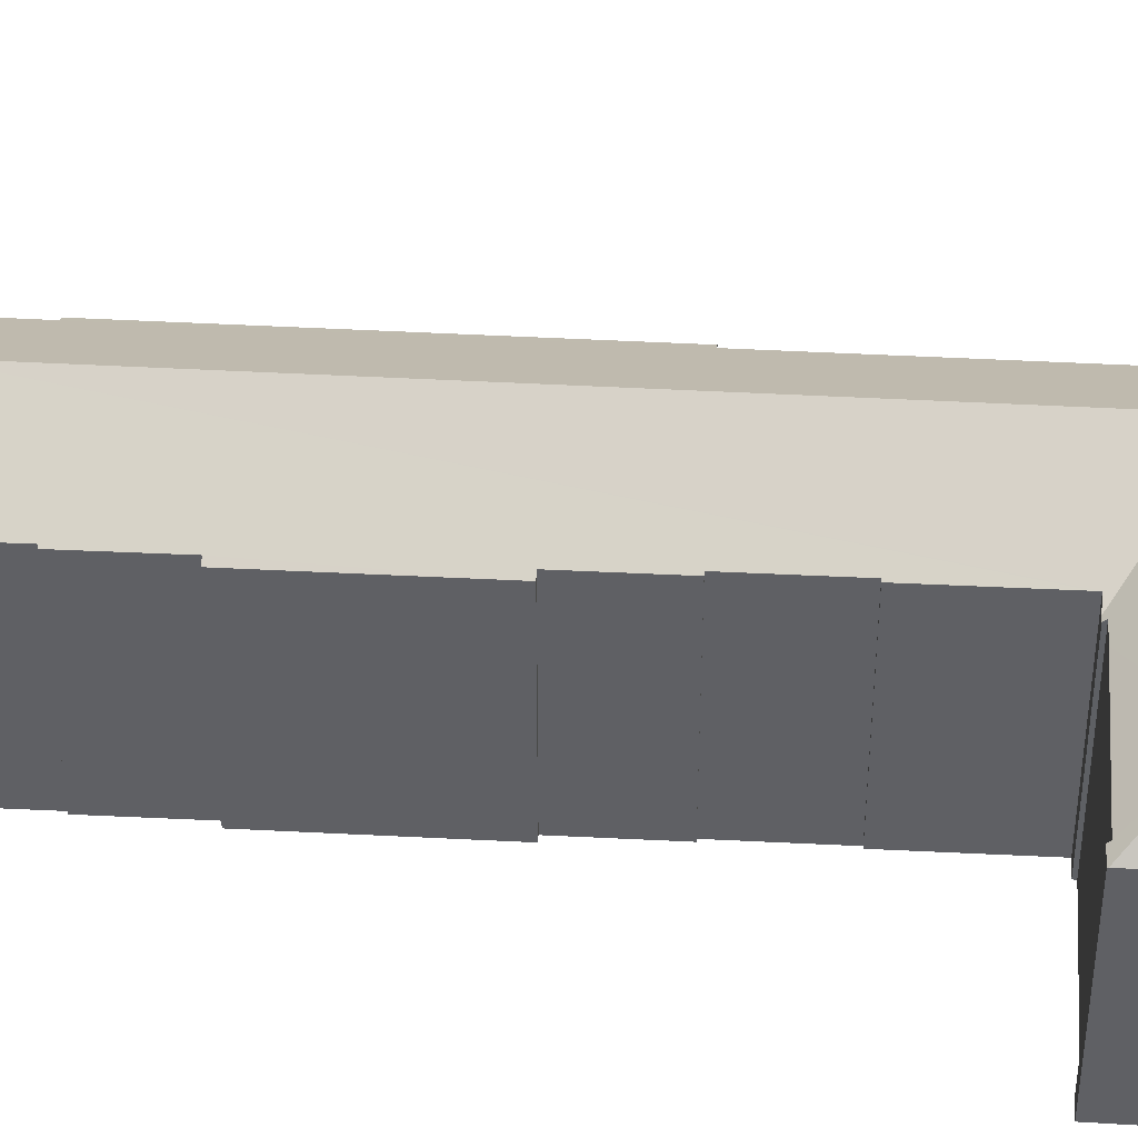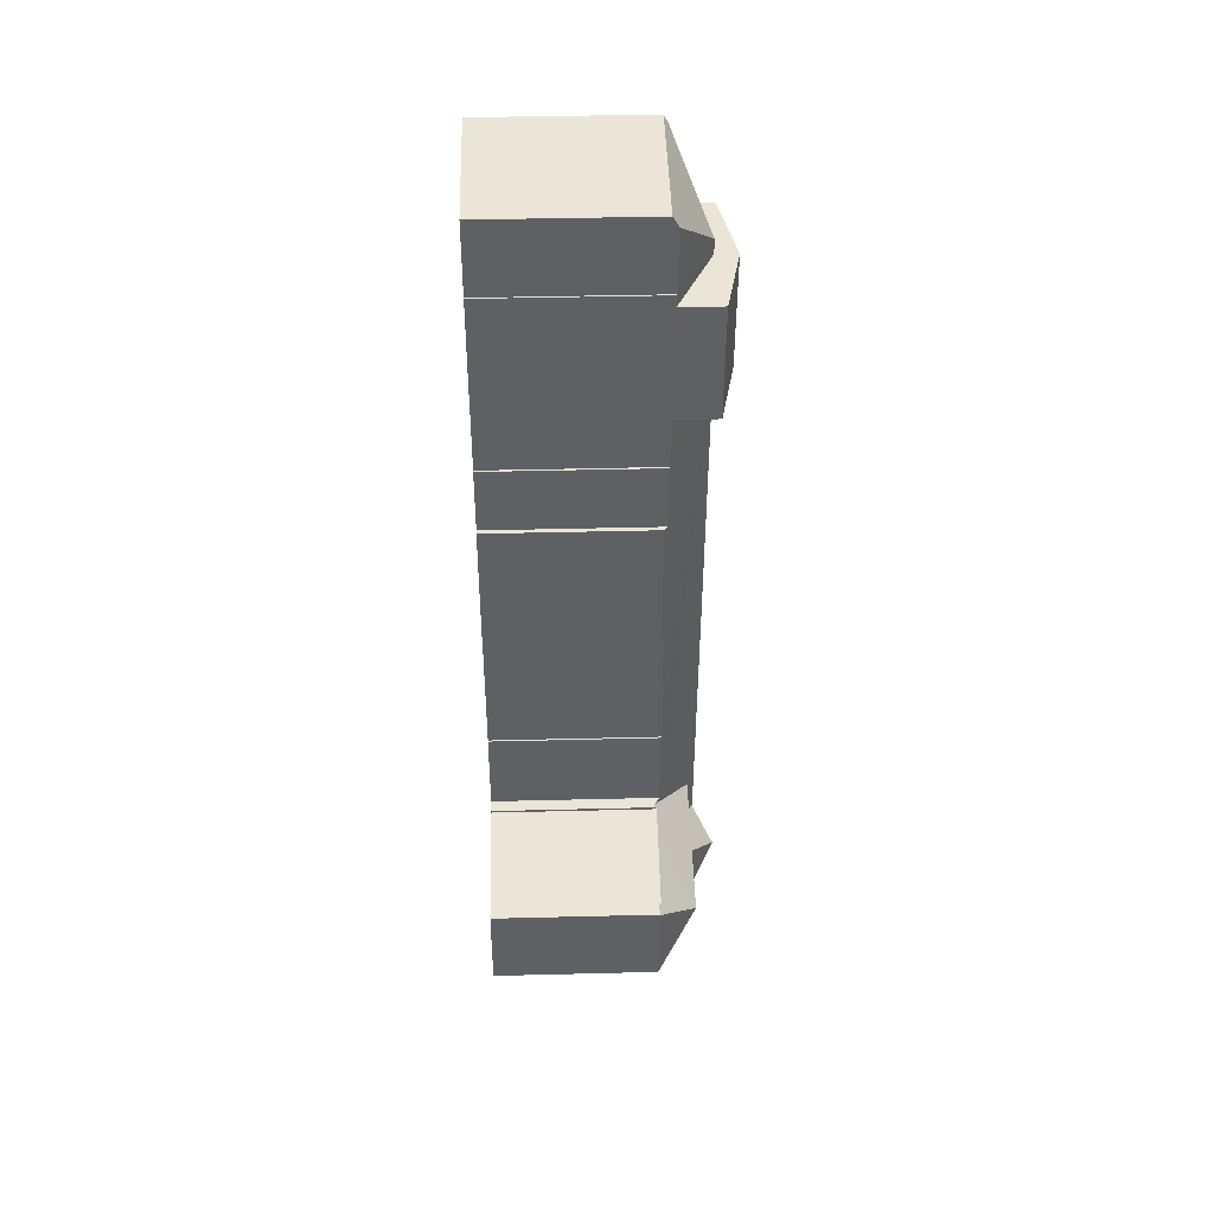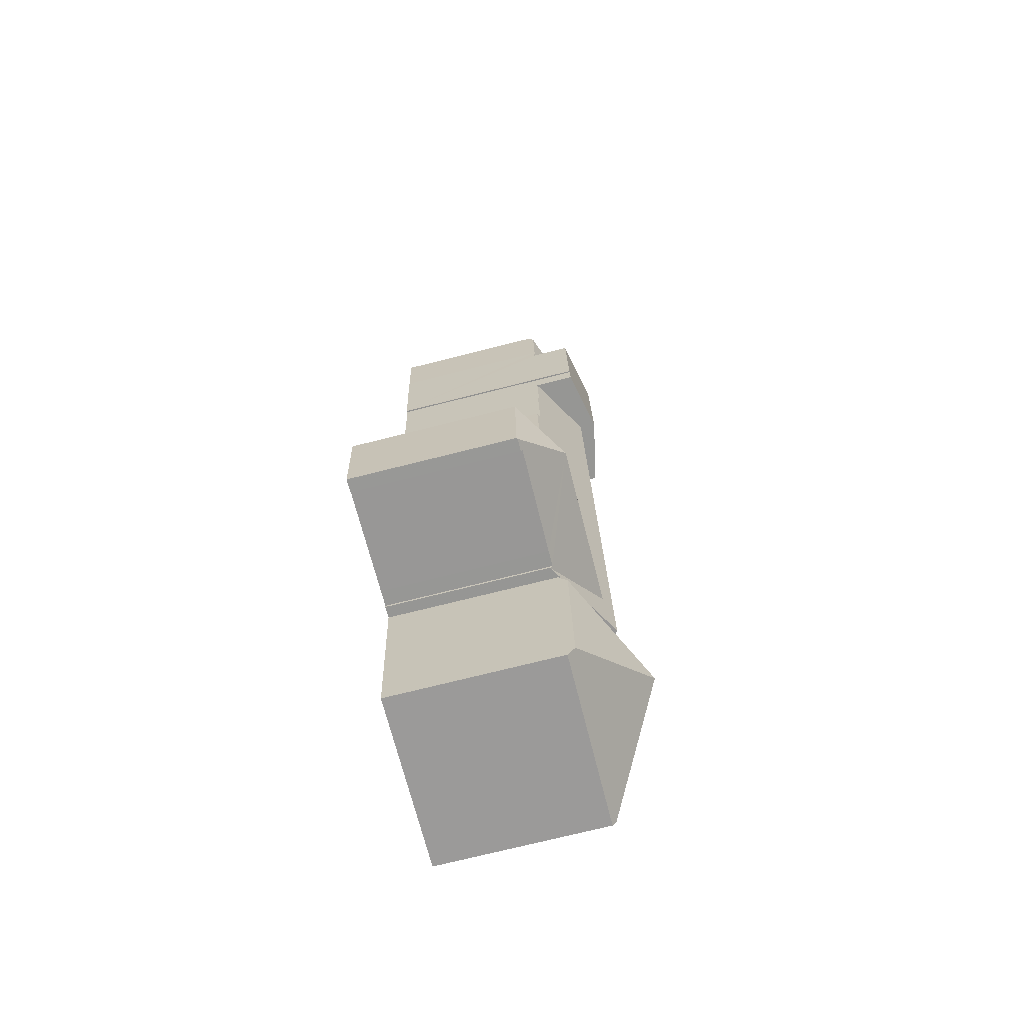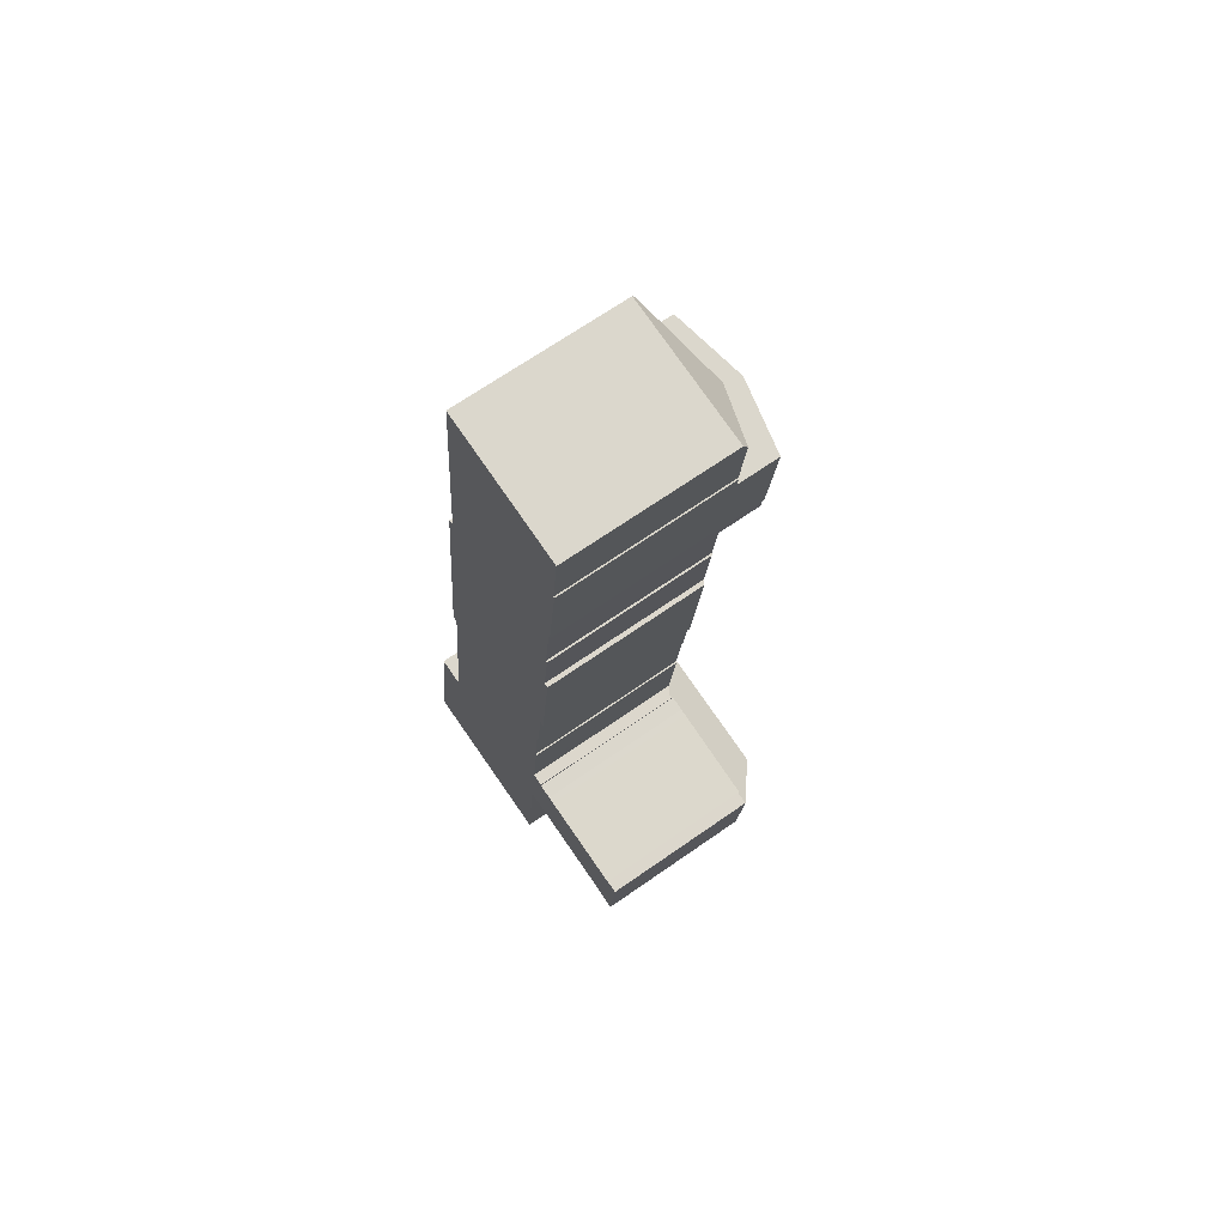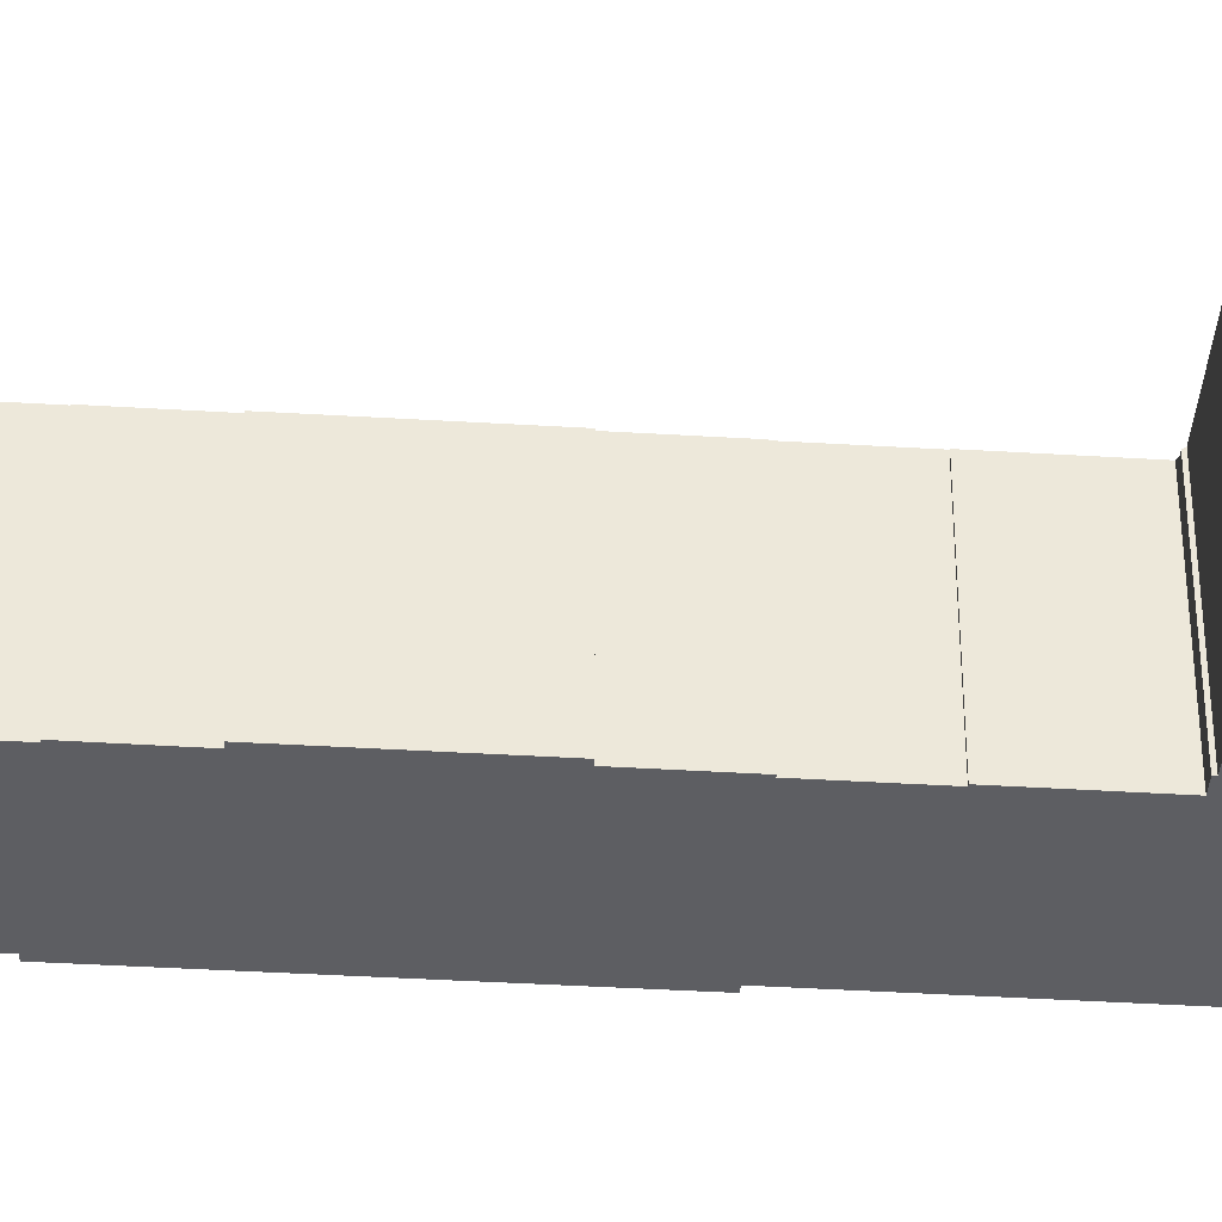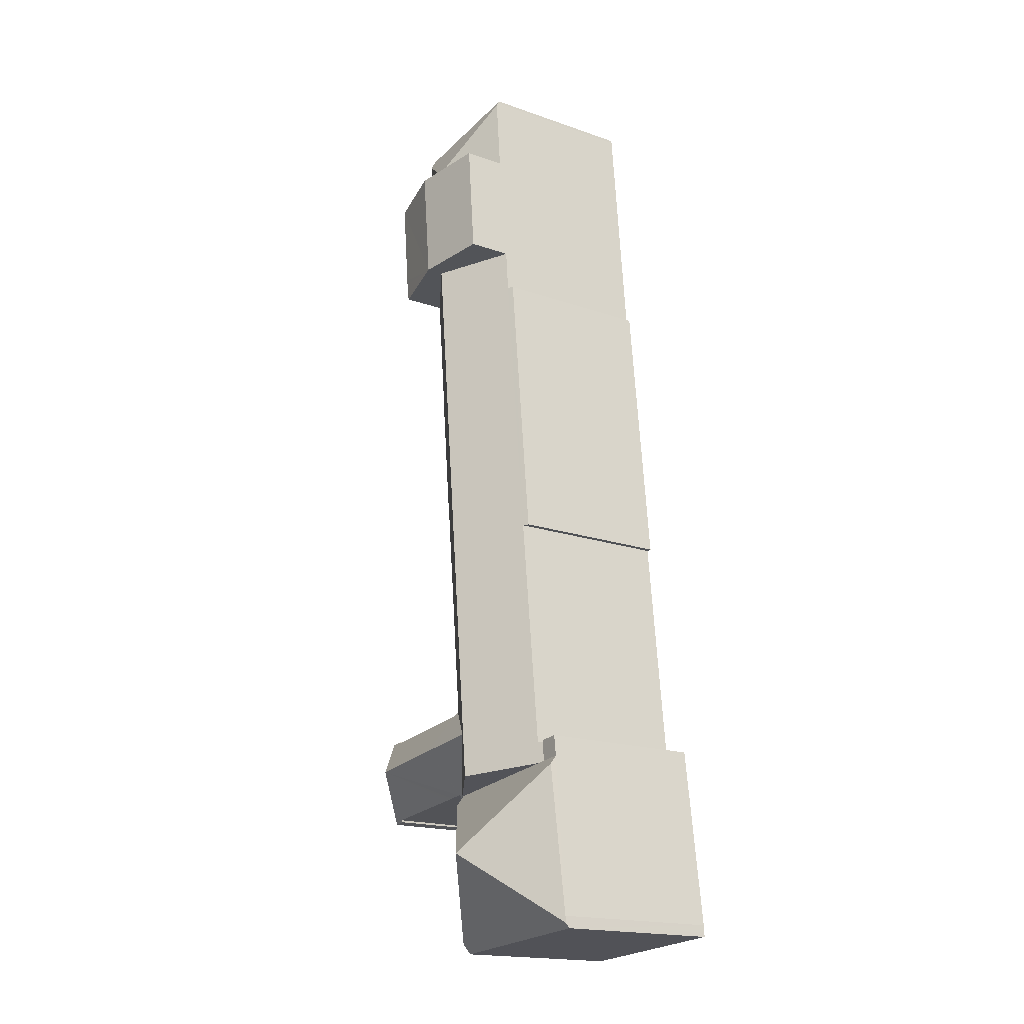
<metadata>
{"format":"obj","ext":"obj","renderer":"f3d","projection":"perspective","resolution":1024,"background":"white","views":[{"elev":45.9,"azim":99.2,"up":"+Y"},{"elev":39.5,"azim":88.2,"up":"+Z"},{"elev":-73.6,"azim":104.1,"up":"+Z"},{"elev":68.8,"azim":55.1,"up":"+Z"},{"elev":-39.1,"azim":91.4,"up":"+Y"},{"elev":-18.1,"azim":-124.1,"up":"+Z"}]}
</metadata>
<code>
v  23.25 18.8 76.2
v  22.39 -4.16e-15 67.94
v  22.39 18.8 67.94
v  23.25 15.1 76.2
v  23.36 15.1 77.25
v  23.36 -4.73e-15 77.25
v  23.25 -4.666e-15 76.2
v  17.07 18.2 76.87
v  10.67 18.75 77.57
v  10.67 14.99 77.57
v  17.07 20.1 76.87
v  23.89 14.65 83.87
v  11.36 -5.219e-15 85.23
v  23.89 -5.135e-15 83.87
v  11.36 14.65 85.23
v  23.8 15.17 82.95
v  17.2 18.2 78.21
v  23.24 15.16 77.27
v  11.67 18.55 22.74
v  12.37 17.88 18.3
v  11.24 18.55 18.42
v  17.62 15 21.8
v  18.4 14.54 21.73
v  16.01 18.56 66.3
v  17.65 15 22.09
v  18.33 15.07 29.89
v  19 15.06 36.37
v  19.16 14.96 36.35
v  19.79 14.96 42.5
v  20.18 14.72 42.46
v  21.04 14.95 54.85
v  21.53 15.02 60.97
v  22.02 15.01 65.65
v  21.69 14.93 60.95
v  21.43 14.72 54.81
v  18.46 14.99 29.87
v  17.62 -1.335e-15 21.8
v  17.65 -1.353e-15 22.09
v  18.46 -1.829e-15 29.87
v  28.55 14.64 12.66
v  28.56 -7.639e-16 12.48
v  28.55 -7.753e-16 12.66
v  28.56 14.49 12.48
v  19.79 -2.603e-15 42.5
v  19.16 -2.226e-15 36.35
v  1.733 -8.727e-16 14.25
v  0.07 15.19 1.022
v  0.07 -6.258e-17 1.022
v  1.831 -9.207e-16 15.04
v  2.064 -1.034e-15 16.89
v  1.831 14.81 15.04
v  2.064 14.81 16.89
v  1.733 15.44 14.25
v  8.687 20.81 6.799
v  0.03 15.2 0.44
v  22.34 18.8 67.44
v  22.34 -4.13e-15 67.44
v  27.38 14.63 20.65
v  20.65 -1.303e-15 21.29
v  27.38 -1.264e-15 20.65
v  20.65 14.7 21.29
v  29.64 14.5 12.37
v  29.64 -7.576e-16 12.37
v  29.73 14.41 12.37
v  29.73 -7.571e-16 12.37
v  11.34 -5.204e-15 84.99
v  11.34 14.79 84.99
v  20.18 -2.6e-15 42.46
v  22.21 18.83 67.46
v  22.21 -4.131e-15 67.46
v  22.02 18.83 65.65
v  21.53 -3.733e-15 60.97
v  22.02 -4.02e-15 65.65
v  8.906 14.59 63.08
v  6.329 -2.305e-15 37.64
v  8.906 -3.863e-15 63.08
v  6.329 14.56 37.64
v  19 -2.227e-15 36.37
v  18.33 -1.83e-15 29.89
v  29.32 14.45 20.66
v  29.28 -1.253e-15 20.47
v  29.32 -1.265e-15 20.66
v  29.28 14.61 20.47
v  16.84 14.97 13.59
v  16.83 14.81 13.48
v  16.83 14.97 13.48
v  16.84 -8.321e-16 13.59
v  16.83 -8.253e-16 13.48
v  15.53 1.959e-17 -0.32
v  15.45 7.134e-17 -1.165
v  16.74 -7.658e-16 12.51
v  16.74 15.59 12.51
v  15.45 14.85 -1.165
v  15.53 15.53 -0.32
v  11.31 14.96 84.67
v  18.38 17.88 17.66
v  18.73 14.54 21.7
v  18.72 14.72 21.48
v  18.77 14.72 21.47
v  20.06 14.71 21.34
v  26.37 17.88 16.81
v  30.46 14.5 20.47
v  30.47 14.44 20.55
v  0 14.85 9.093e-16
v  18.73 -1.328e-15 21.7
v  18.72 -1.315e-15 21.48
v  23.24 -4.731e-15 77.27
v  21.04 -3.358e-15 54.85
v  21.43 -3.356e-15 54.81
v  17.89 14.6 13.72
v  17.98 14.6 13.71
v  19.28 14.6 13.58
v  19.86 14.6 13.52
v  26.63 14.63 12.85
v  17.81 14.4 13.48
v  17.86 14.4 13.48
v  9.715 -4.102e-15 66.98
v  9.363 14.86 63.09
v  9.363 -3.863e-15 63.09
v  10.67 -4.75e-15 77.57
v  9.715 14.84 66.98
v  11.31 -5.185e-15 84.67
v  9.715 18.77 66.98
v  16.01 20.1 66.3
v  3.665 14.81 14.85
v  4.507 14.81 14.76
v  10.81 14.81 14.1
v  0.03 -2.694e-17 0.44
v  0 0 0
v  10.81 18.55 14.1
v  18.4 -1.33e-15 21.73
v  6.812 14.84 37.62
v  3.851 14.31 16.73
v  3.665 14.31 14.85
v  4.635 14.78 16.66
v  4.888 14.78 19.1
v  5.287 14.79 22.93
v  5.338 14.8 23.43
v  30.47 -1.258e-15 20.55
v  23.8 -5.079e-15 82.95
v  6.812 -2.304e-15 37.62
v  21.69 -3.732e-15 60.95
v  4.635 -1.02e-15 16.66
v  30.46 -1.253e-15 20.47
v  4.888 -1.169e-15 19.1
v  20.06 -1.307e-15 21.34
v  18.77 -1.315e-15 21.47
v  5.287 -1.404e-15 22.93
v  5.338 -1.434e-15 23.43
v  26.63 -7.869e-16 12.85
v  19.86 -8.277e-16 13.52
v  19.28 -8.313e-16 13.58
v  17.98 -8.395e-16 13.71
v  17.89 -8.401e-16 13.72
v  3.851 -1.024e-15 16.73
v  17.81 -8.257e-16 13.48
v  17.86 -8.254e-16 13.48
v  3.851 14.81 16.73
g defaultobject
f 1 2 3
f 2 1 4
f 2 4 5
f 2 5 6
f 2 6 7
f 8 9 10
f 9 8 11
f 11 8 4
f 11 4 1
f 12 13 14
f 13 12 15
f 16 8 17
f 8 16 18
f 8 18 4
f 4 18 5
f 19 20 21
f 20 19 22
f 20 22 23
f 24 22 19
f 22 24 25
f 25 24 26
f 26 24 27
f 27 24 28
f 28 24 29
f 29 24 30
f 30 24 31
f 31 24 32
f 32 24 33
f 34 31 32
f 35 30 31
f 36 25 26
f 25 37 22
f 37 25 36
f 37 36 38
f 38 36 39
f 40 41 42
f 41 40 43
f 28 44 45
f 44 28 29
f 46 47 48
f 47 46 49
f 47 49 50
f 47 50 51
f 51 50 52
f 53 47 51
f 47 54 55
f 54 47 53
f 56 2 57
f 2 56 3
f 58 59 60
f 59 58 61
f 62 41 43
f 41 62 63
f 63 62 64
f 63 64 65
f 15 66 13
f 66 15 67
f 29 68 44
f 68 29 30
f 69 57 70
f 57 69 56
f 70 71 69
f 71 70 33
f 33 70 32
f 32 70 72
f 72 70 73
f 74 75 76
f 75 74 77
f 26 78 79
f 78 26 27
f 80 81 82
f 81 80 83
f 84 85 86
f 85 84 87
f 85 87 88
f 85 88 89
f 85 89 90
f 89 88 91
f 92 93 94
f 93 92 90
f 90 92 85
f 27 45 78
f 45 27 28
f 12 67 15
f 67 12 17
f 17 12 16
f 17 95 67
f 20 23 96
f 97 96 23
f 98 96 97
f 99 96 98
f 100 96 99
f 101 96 100
f 61 101 100
f 58 101 61
f 83 101 58
f 102 101 83
f 103 102 83
f 83 80 103
f 55 93 104
f 93 55 54
f 93 54 94
f 98 105 106
f 105 98 97
f 5 107 6
f 107 5 18
f 35 108 109
f 108 35 31
f 101 110 96
f 110 101 111
f 111 101 112
f 112 101 113
f 113 101 114
f 114 101 40
f 40 101 62
f 40 62 43
f 96 115 20
f 115 96 110
f 115 110 116
f 67 10 66
f 10 67 95
f 117 118 119
f 118 117 120
f 118 120 121
f 121 120 122
f 121 122 123
f 123 122 10
f 123 10 9
f 10 122 66
f 56 69 3
f 1 124 11
f 124 1 3
f 124 3 69
f 124 69 71
f 51 54 53
f 54 51 125
f 54 125 126
f 54 126 127
f 54 127 92
f 92 127 85
f 128 104 129
f 104 128 48
f 104 48 47
f 104 47 55
f 20 130 21
f 130 20 84
f 84 20 115
f 86 130 84
f 131 22 37
f 22 131 23
f 23 131 105
f 23 105 97
f 94 54 92
f 36 79 39
f 79 36 26
f 74 132 77
f 133 126 134
f 126 133 130
f 130 133 135
f 130 135 21
f 21 135 136
f 21 136 137
f 21 137 19
f 19 137 138
f 19 138 132
f 19 132 24
f 24 132 118
f 118 132 74
f 24 118 121
f 82 81 139
f 109 44 68
f 2 70 57
f 73 119 72
f 119 73 117
f 117 73 70
f 117 70 2
f 117 2 7
f 117 7 120
f 120 7 6
f 120 6 107
f 120 107 140
f 120 140 122
f 122 140 14
f 122 14 66
f 66 14 13
f 44 78 45
f 78 44 141
f 141 44 75
f 75 44 76
f 76 44 108
f 108 44 109
f 76 108 72
f 72 108 142
f 76 72 119
f 139 143 144
f 143 139 81
f 143 81 145
f 145 81 60
f 145 60 59
f 145 59 146
f 145 146 147
f 145 147 106
f 145 106 148
f 148 106 105
f 148 105 131
f 148 131 37
f 148 37 38
f 148 38 39
f 148 39 149
f 149 39 79
f 149 79 141
f 141 79 78
f 144 63 65
f 63 144 41
f 41 144 42
f 42 144 150
f 150 144 151
f 151 144 152
f 152 144 153
f 153 144 154
f 154 144 87
f 87 144 46
f 46 144 49
f 49 144 143
f 49 143 50
f 50 143 155
f 89 129 90
f 129 89 91
f 129 91 128
f 128 91 48
f 48 91 46
f 46 91 88
f 46 88 87
f 154 156 157
f 156 154 87
f 116 154 157
f 154 116 110
f 145 135 143
f 135 145 136
f 136 145 148
f 136 148 137
f 137 148 149
f 137 149 138
f 138 149 141
f 138 141 132
f 17 10 95
f 10 17 8
f 103 82 139
f 82 103 80
f 113 150 151
f 150 113 114
f 150 114 42
f 42 114 40
f 134 126 125
f 16 107 18
f 107 16 12
f 107 12 140
f 140 12 14
f 83 60 81
f 60 83 58
f 130 127 126
f 127 130 86
f 127 86 85
f 64 101 102
f 101 64 62
f 118 76 119
f 76 118 74
f 147 98 106
f 98 147 99
f 99 147 146
f 99 146 100
f 143 133 155
f 133 143 135
f 155 52 50
f 52 155 158
f 158 155 133
f 30 109 68
f 109 30 35
f 11 123 9
f 123 11 124
f 112 151 152
f 151 112 113
f 34 72 142
f 72 34 32
f 123 24 121
f 24 123 124
f 24 124 33
f 33 124 71
f 31 142 108
f 142 31 34
f 125 133 134
f 133 125 158
f 52 125 51
f 125 52 158
f 103 64 102
f 64 103 65
f 65 103 144
f 144 103 139
f 115 87 84
f 87 115 116
f 87 116 157
f 87 157 156
f 104 90 129
f 90 104 93
f 61 146 59
f 146 61 100
f 111 154 110
f 154 111 153
f 153 111 112
f 153 112 152
f 77 141 75
f 141 77 132

</code>
